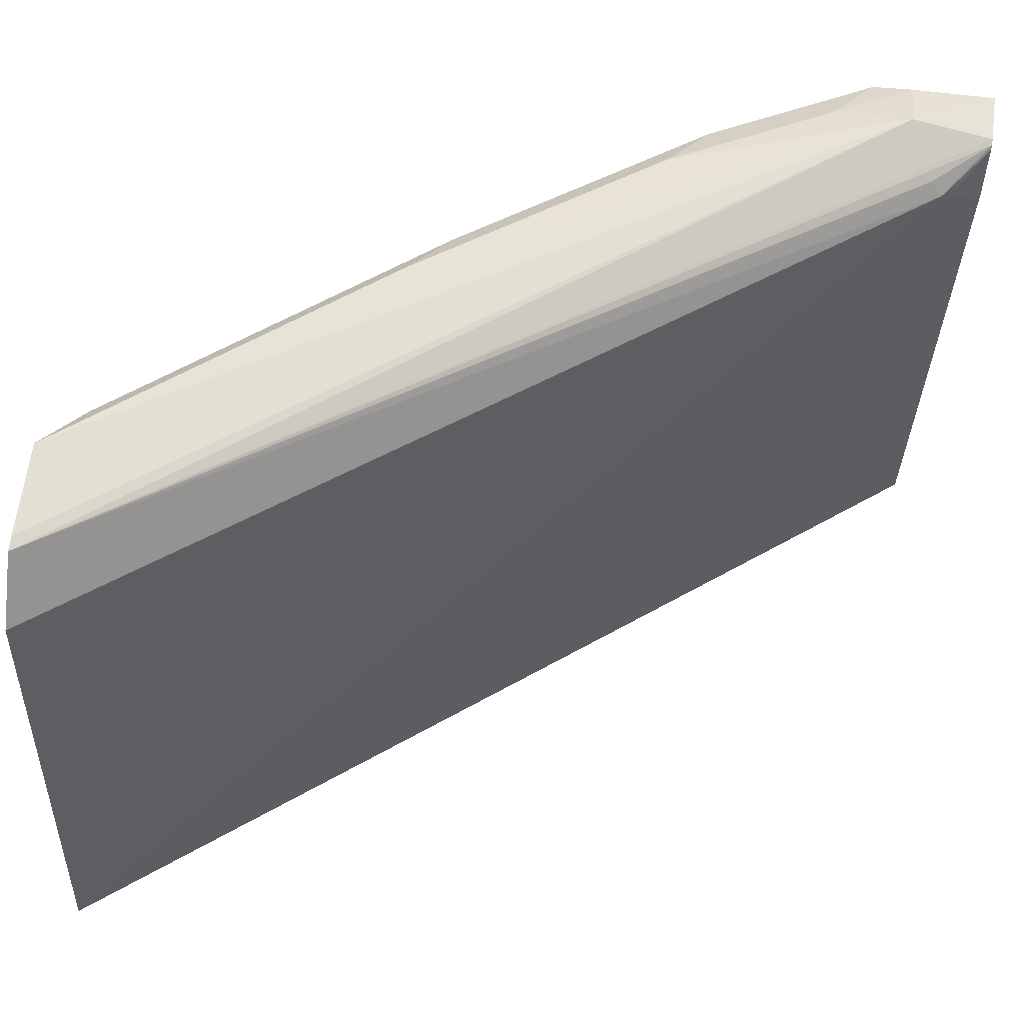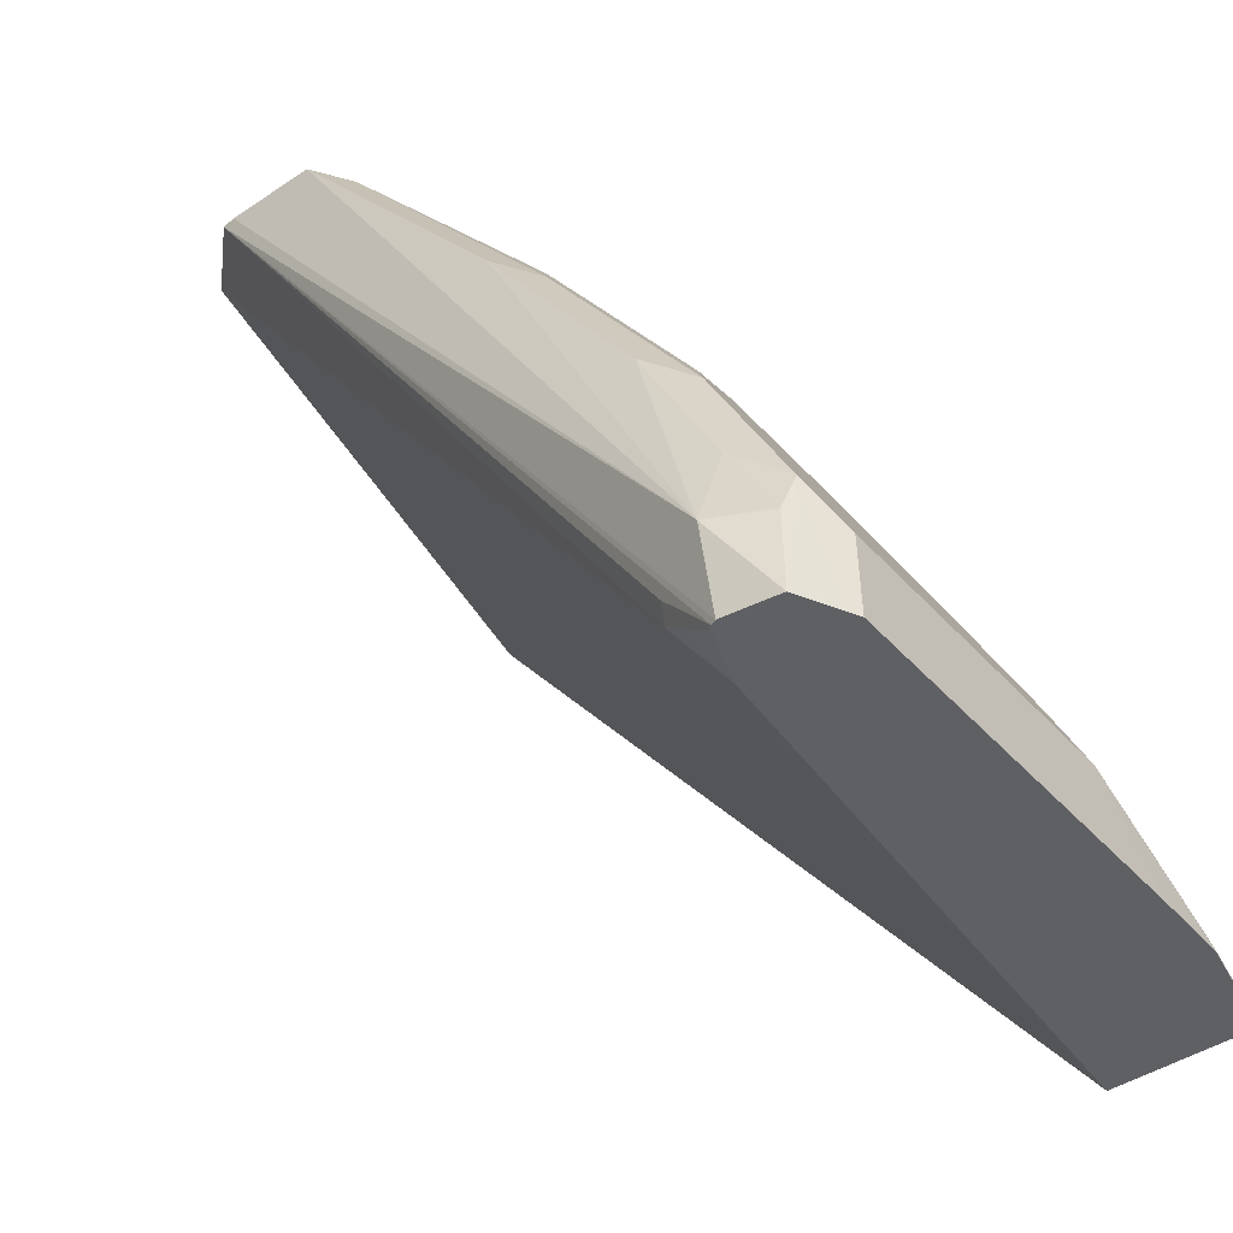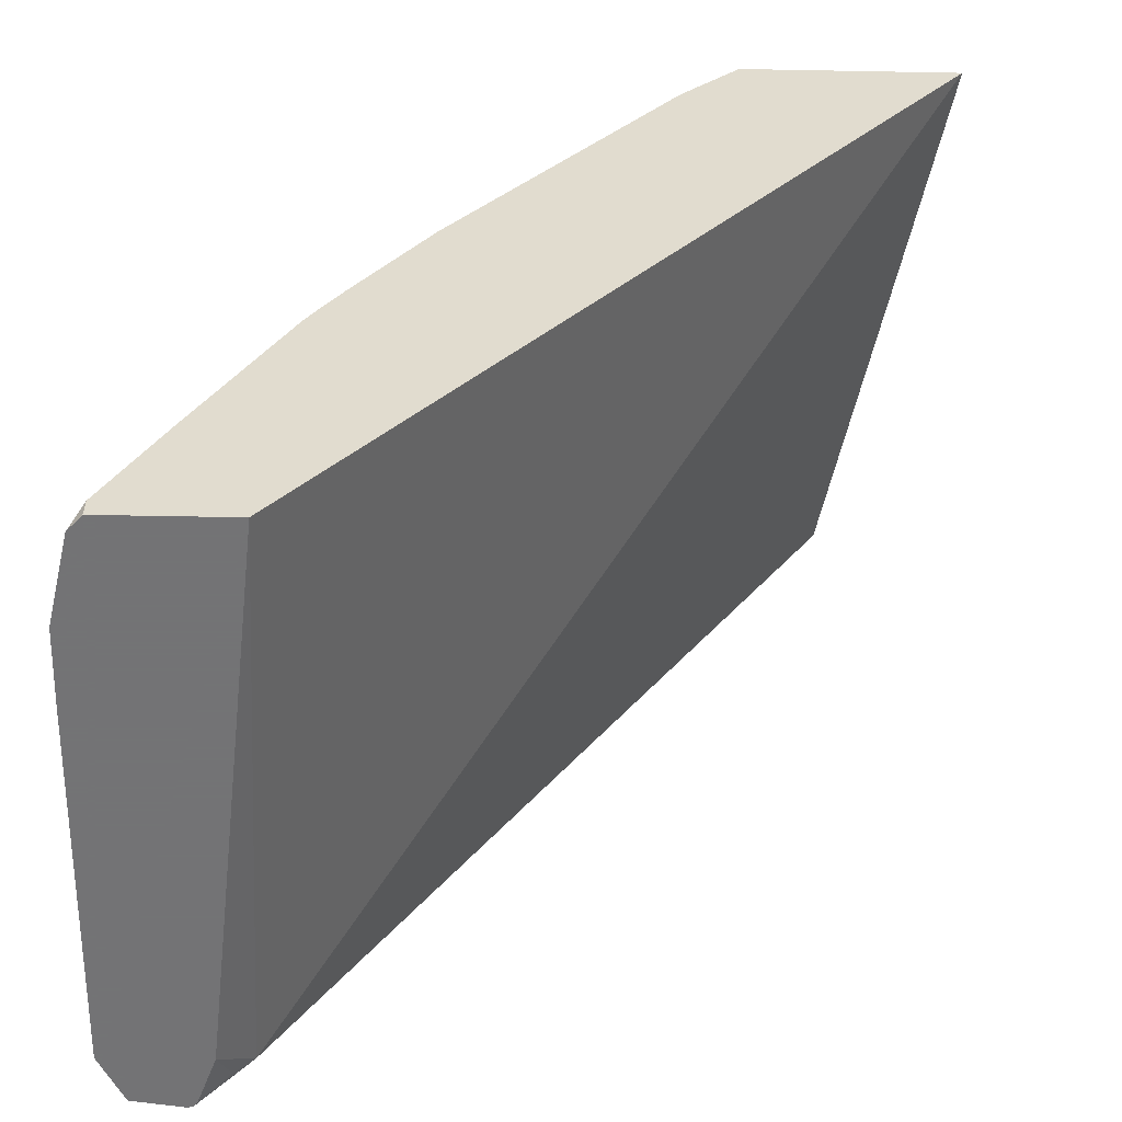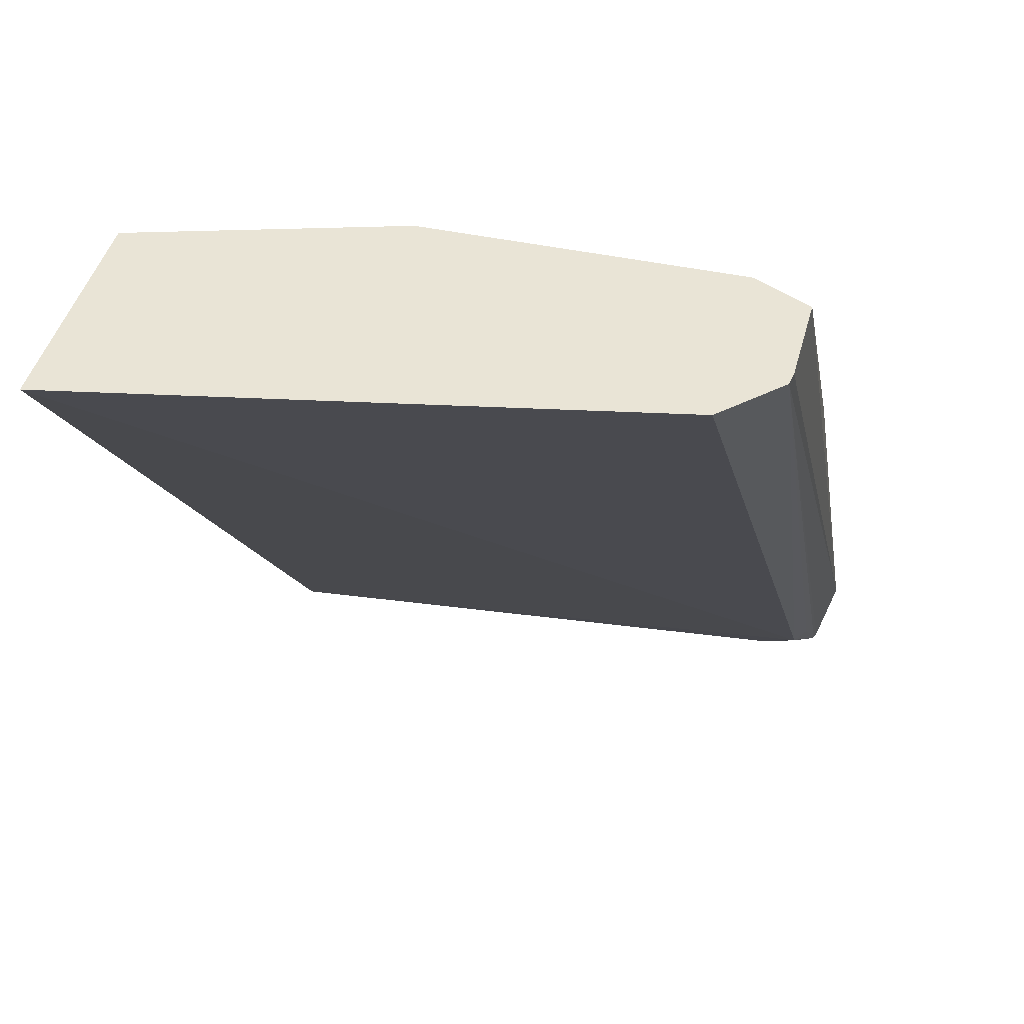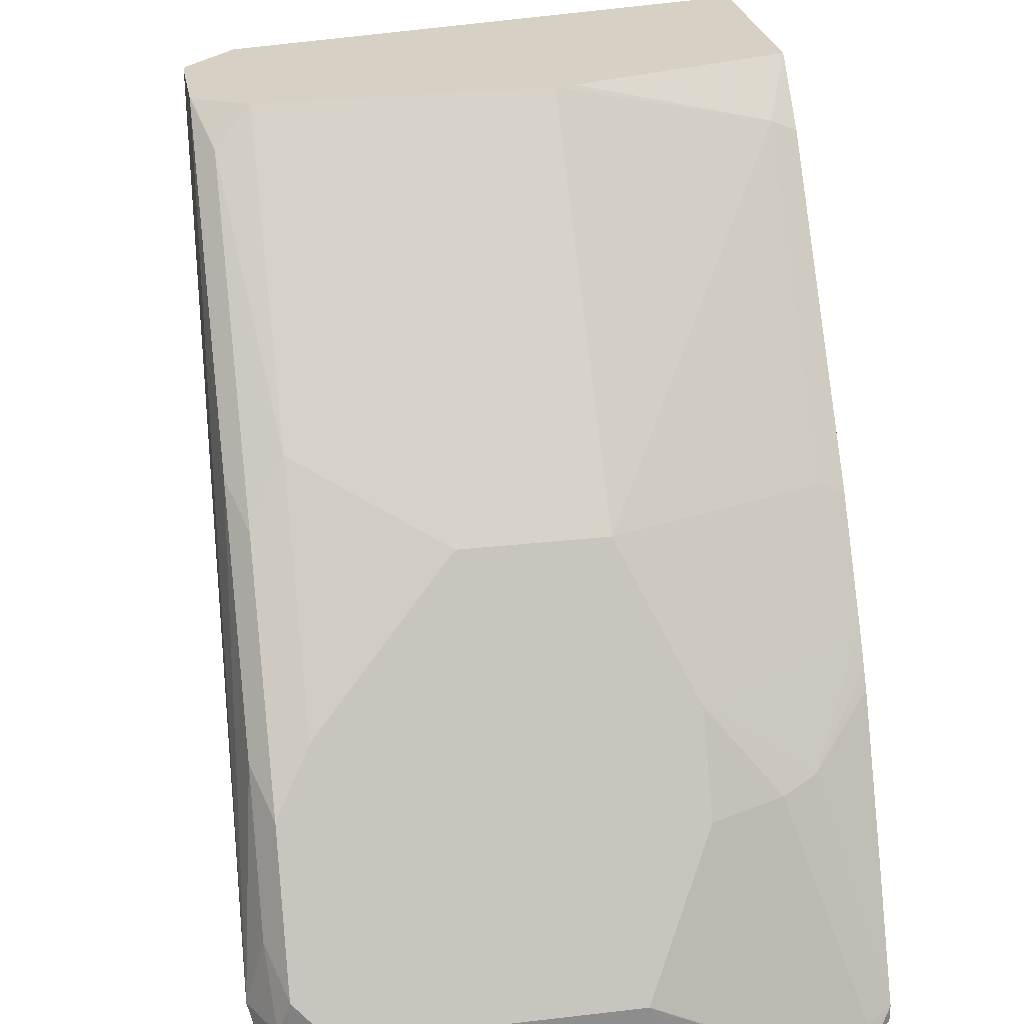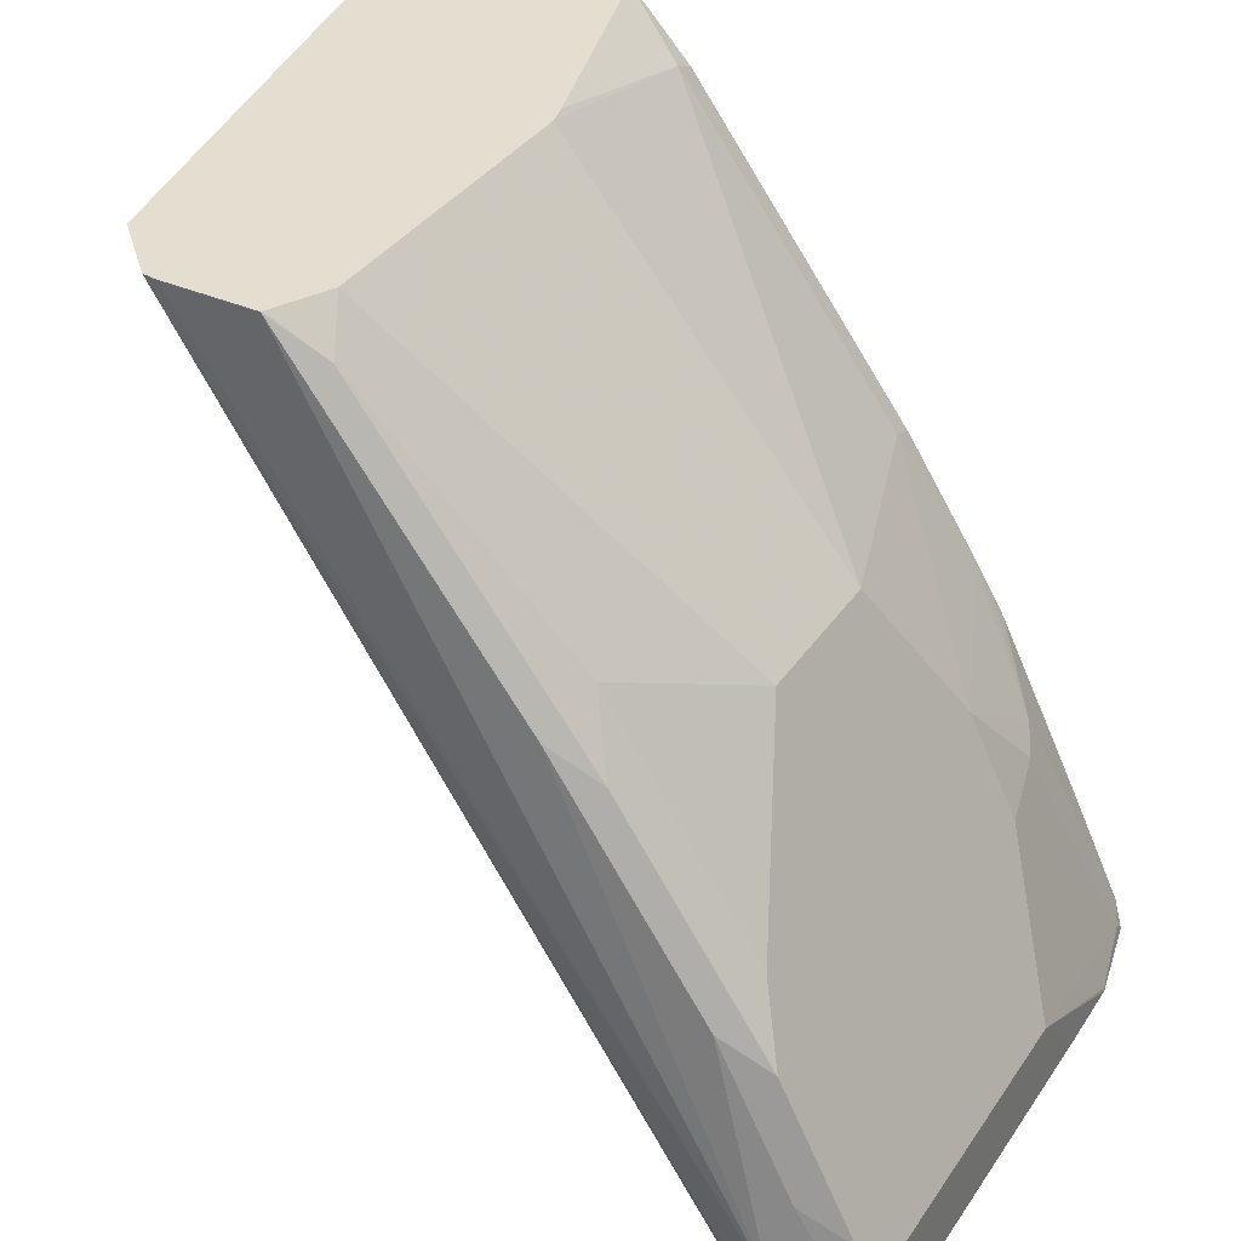
<metadata>
{"format":"obj","ext":"obj","renderer":"f3d","projection":"perspective","resolution":1024,"background":"white","views":[{"elev":66.0,"azim":98.2,"up":"+Y"},{"elev":-43.8,"azim":-141.6,"up":"+Z"},{"elev":-56.0,"azim":-1.1,"up":"+Z"},{"elev":42.6,"azim":104.4,"up":"+Z"},{"elev":26.8,"azim":-100.3,"up":"+Z"},{"elev":36.4,"azim":-150.1,"up":"+Z"}]}
</metadata>
<code>
v -0.3757 0.2721 0.4155
v -0.3632 0.2599 0.4155
v -0.4889 0.2682 0.2336
v -0.338 0.1321 0.4155
v -0.4054 0.1855 0.4155
v -0.3893 0.1321 0.4155
v -0.4033 0.1321 0.4009
v -0.4038 0.1385 0.4038
v -0.4557 0.1385 0.3346
v -0.4552 0.1321 0.3316
v -0.4721 0.1321 0.3059
v -0.4903 0.1731 0.3
v -0.4932 0.1471 0.2812
v -0.477 0.1321 0.298
v -0.5116 0.1321 0.2243
v -0.5116 0.1321 0.2288
v -0.5149 0.1356 0.2243
v -0.5193 0.1558 0.2243
v -0.5149 0.1385 0.2272
v -0.4975 0.1558 0.2791
v -0.5019 0.1731 0.2769
v -0.473 0.1904 0.3346
v -0.4066 0.1904 0.4155
v -0.4066 0.2596 0.4155
v -0.473 0.225 0.3346
v -0.4903 0.2596 0.3
v -0.4557 0.2596 0.3519
v -0.411 0.2682 0.4067
v -0.4629 0.2682 0.3375
v -0.4002 0.2726 0.4153
v -0.4003 0.2723 0.4155
v -0.4001 0.2725 0.4155
v -0.379 0.2726 0.4155
v -0.5019 0.2769 0.2423
v -0.5019 0.2729 0.2243
v -0.5137 0.2712 0.2243
v -0.5134 0.2711 0.2423
v -0.504 0.2726 0.2596
v -0.5149 0.2682 0.251
v -0.5185 0.2617 0.2243
v -0.4956 0.2596 0.2243
v -0.4999 0.2716 0.2243
v -0.4932 0.2682 0.2293
v -0.5006 0.2724 0.2243
v -0.4903 0.2711 0.2365
v -0.4833 0.1321 0.2243
v -0.5195 0.1731 0.2243
v -0.5195 0.2596 0.2243
v -0.5192 0.2596 0.2423
v -0.5192 0.1904 0.2423
v -0.5192 0.1558 0.225
v -0.4975 0.2682 0.2856
v -0.4867 0.2726 0.2942
v -0.4521 0.2726 0.3461
v -0.4991 0.1321 0.2546
v -0.4797 0.1321 0.2934
f 41 46 40
f 46 15 40
f 46 4 15
f 46 3 4
f 7 15 4
f 48 39 40
f 48 40 47
f 48 47 49
f 41 3 46
f 48 49 39
f 47 40 15
f 45 1 3
f 35 41 40
f 44 35 1
f 44 1 45
f 44 45 3
f 44 3 42
f 43 42 3
f 43 3 41
f 43 41 42
f 42 41 35
f 36 35 40
f 36 40 39
f 47 50 49
f 44 42 35
f 18 50 47
f 56 13 55
f 51 19 50
f 37 36 39
f 56 55 14
f 56 14 13
f 55 13 16
f 24 5 1
f 18 47 15
f 21 19 20
f 49 50 39
f 38 39 53
f 38 53 34
f 54 29 30
f 51 50 18
f 54 30 34
f 54 53 29
f 52 26 27
f 52 27 29
f 52 29 53
f 52 53 39
f 52 39 26
f 26 39 21
f 21 39 50
f 55 16 14
f 21 50 19
f 51 18 19
f 54 34 53
f 37 39 38
f 13 19 16
f 37 34 36
f 13 12 20
f 13 20 19
f 17 16 19
f 17 19 18
f 17 18 15
f 17 15 16
f 16 15 14
f 14 15 7
f 11 14 7
f 11 13 14
f 11 12 13
f 11 9 12
f 10 9 11
f 10 11 7
f 9 7 8
f 8 7 6
f 6 7 4
f 6 4 5
f 5 4 1
f 2 1 4
f 2 4 3
f 2 3 1
f 37 38 34
f 12 21 20
f 12 22 21
f 10 7 9
f 9 8 22
f 36 34 35
f 9 22 12
f 35 34 1
f 33 1 34
f 33 34 30
f 33 30 32
f 32 24 1
f 31 28 24
f 31 24 32
f 31 32 30
f 31 30 28
f 28 30 29
f 33 32 1
f 28 27 24
f 8 5 23
f 28 29 27
f 8 6 5
f 23 5 24
f 8 23 22
f 25 22 24
f 23 24 22
f 25 21 22
f 25 26 21
f 25 27 26
f 25 24 27

</code>
